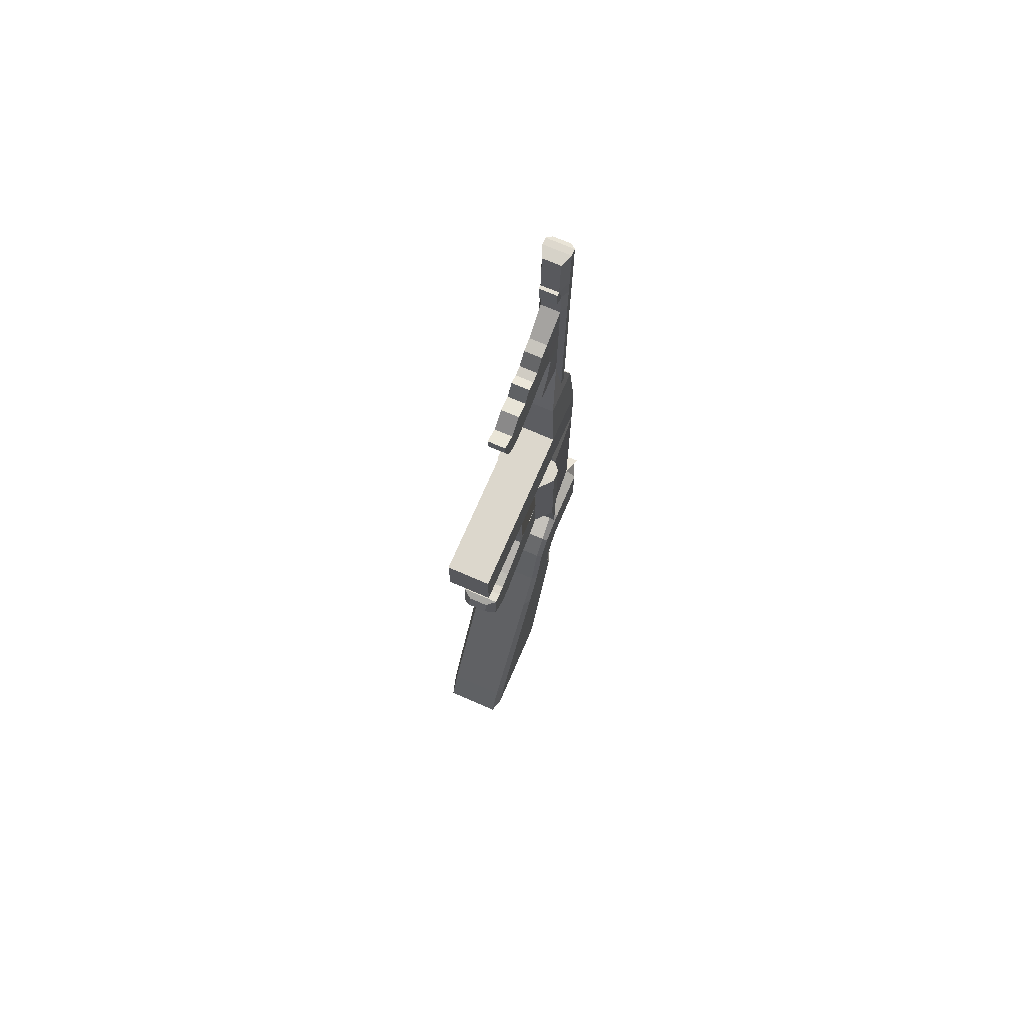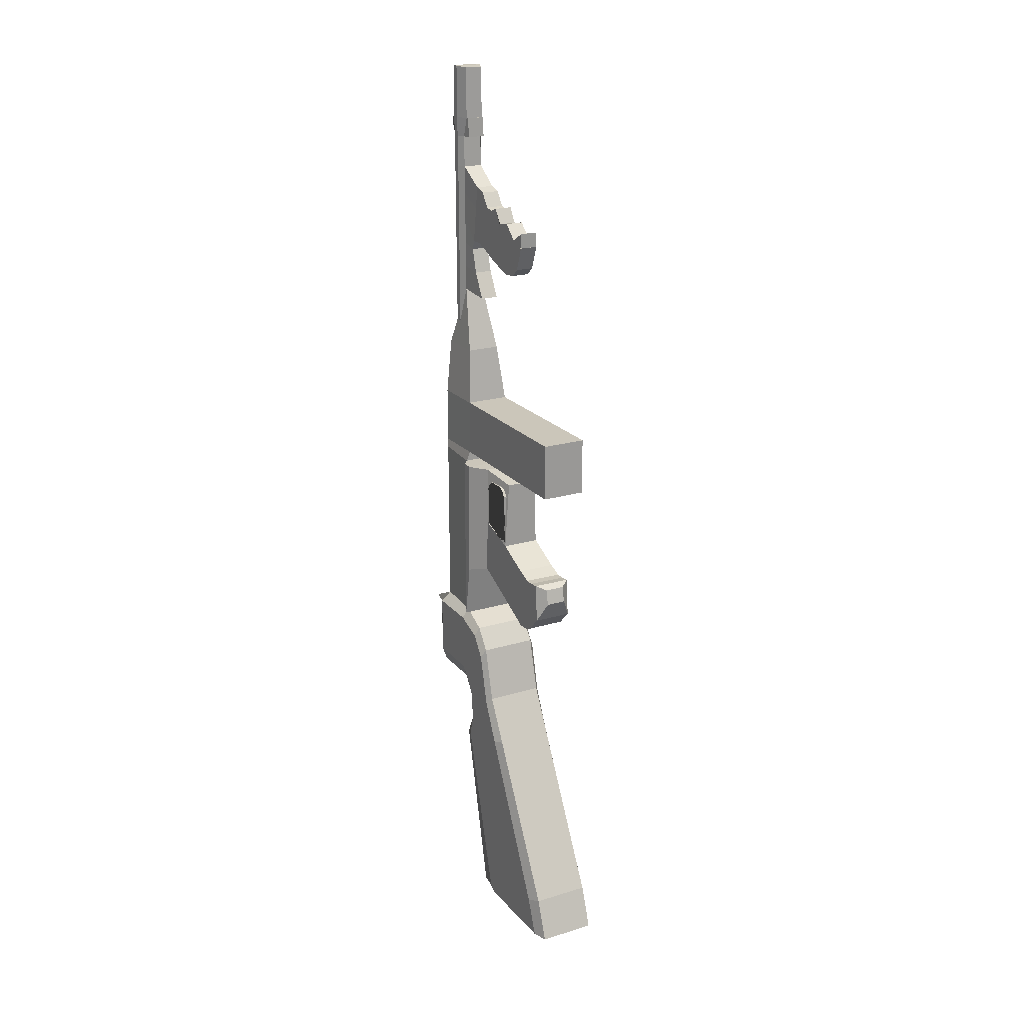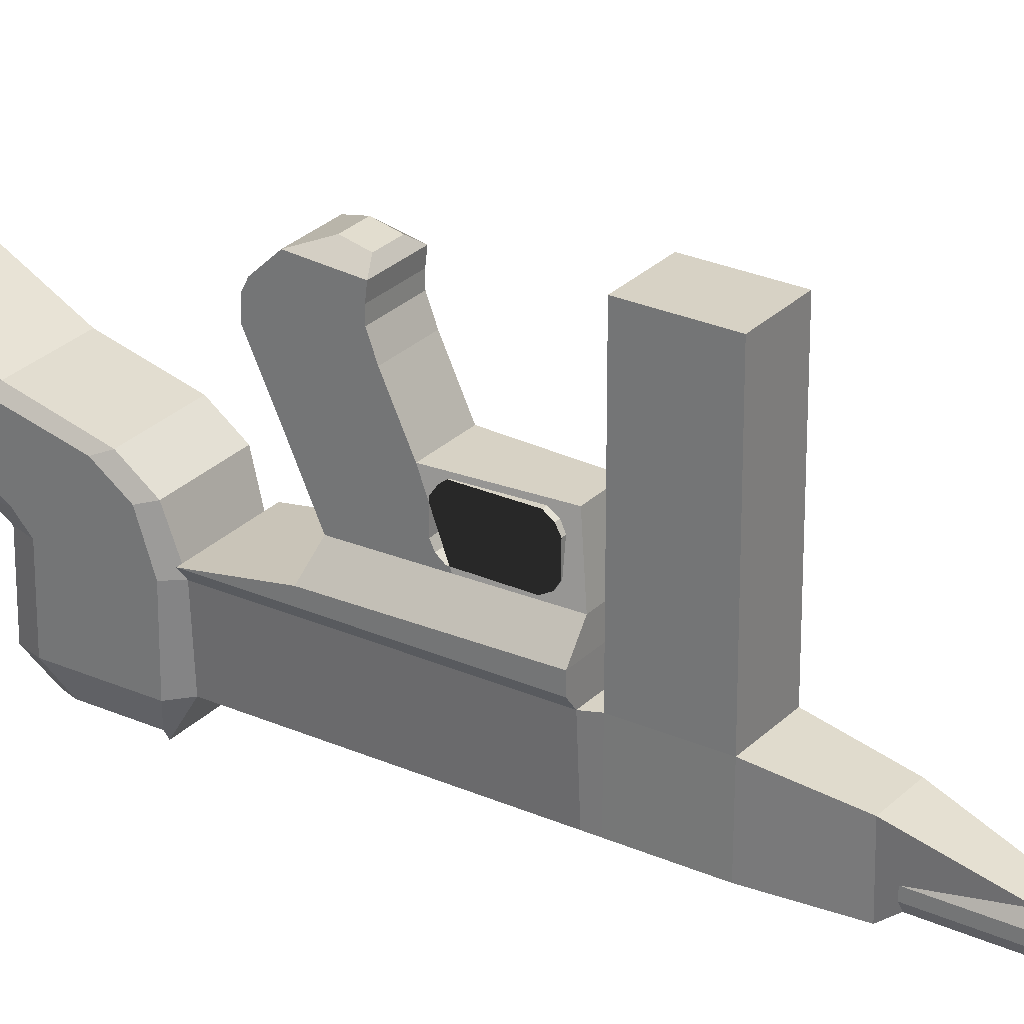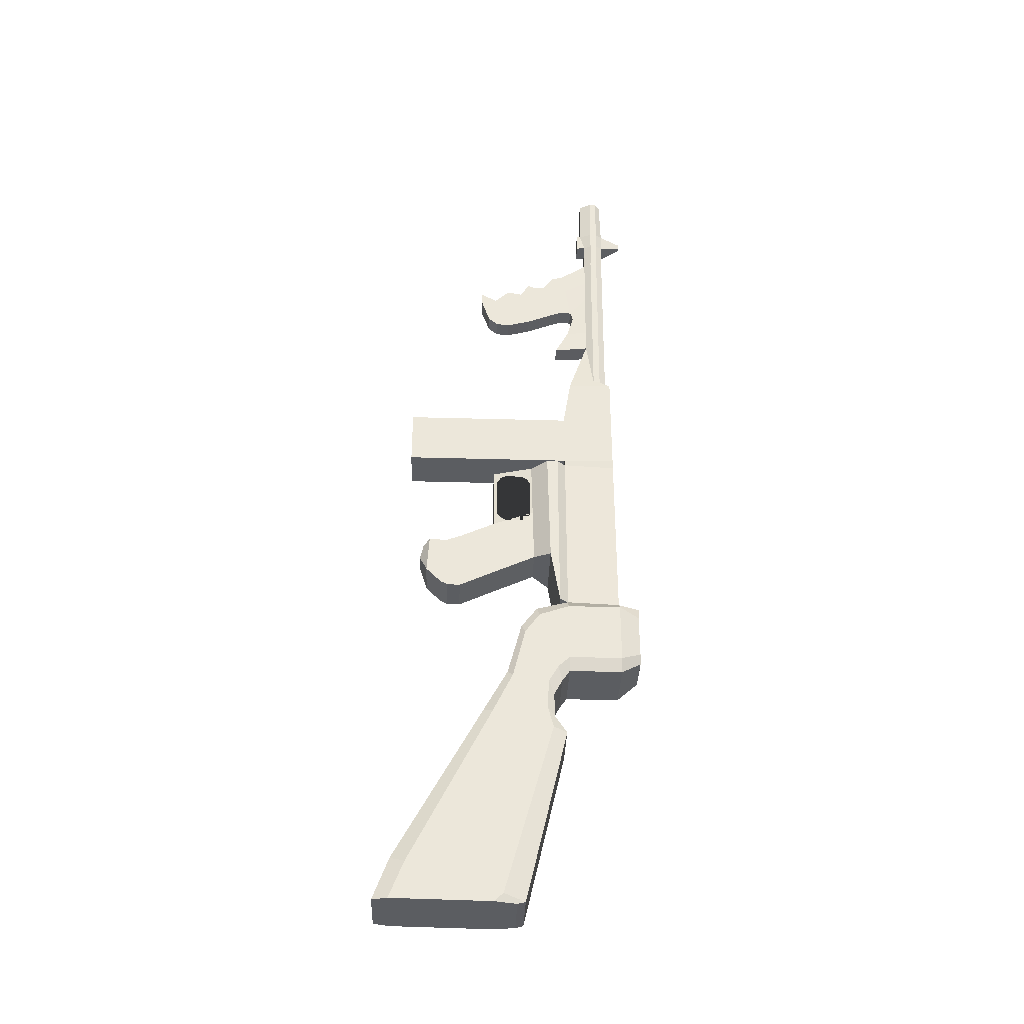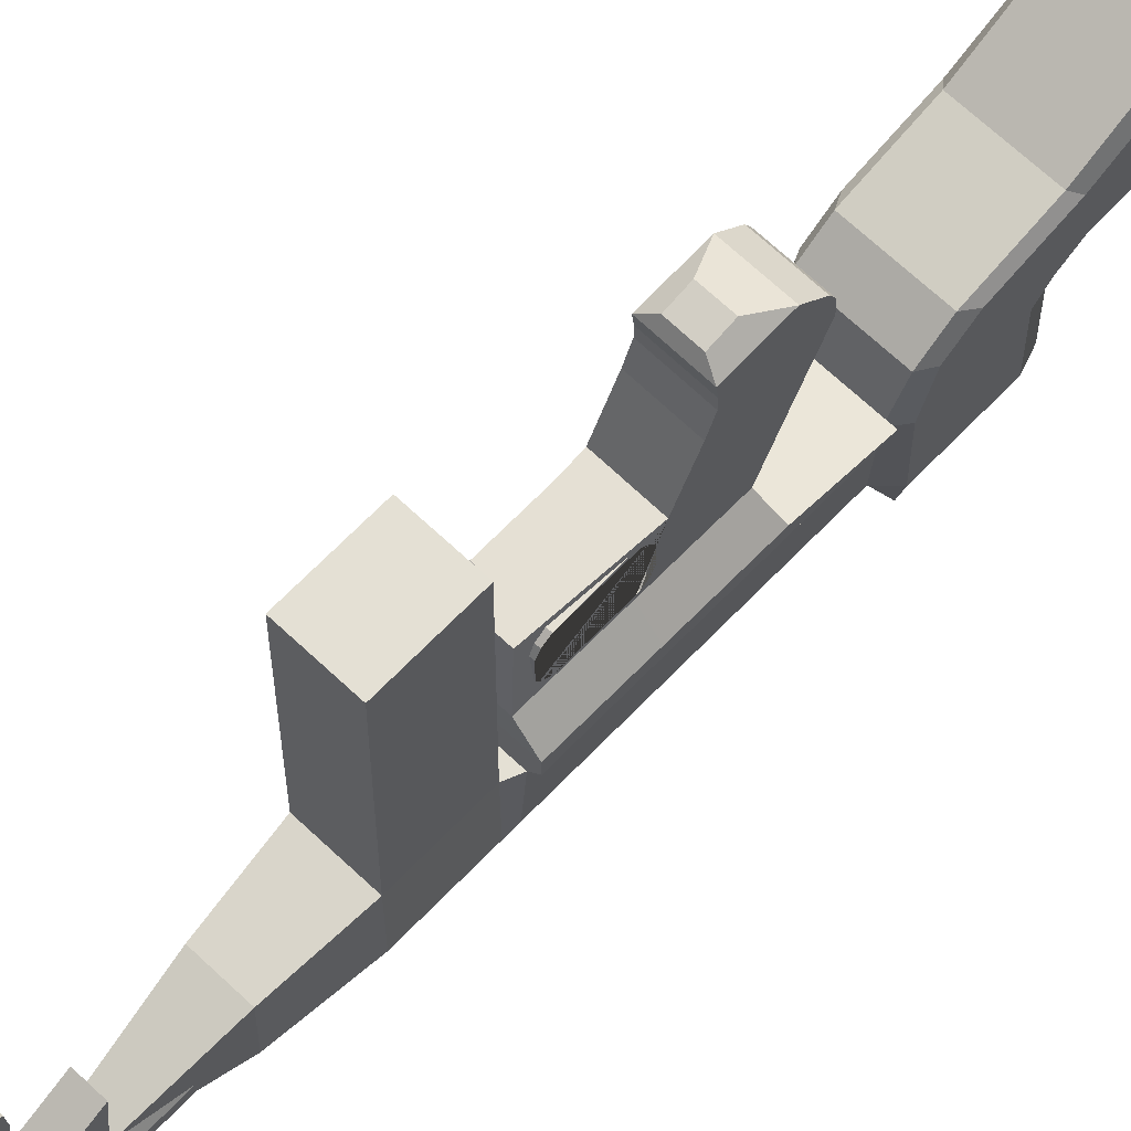
<metadata>
{"format":"obj","ext":"obj","renderer":"f3d","projection":"perspective","resolution":1024,"background":"white","views":[{"elev":72.8,"azim":23.4,"up":"+Y"},{"elev":21.1,"azim":-28.3,"up":"+Y"},{"elev":27.5,"azim":124.2,"up":"+Z"},{"elev":-36.0,"azim":87.9,"up":"+Y"},{"elev":66.0,"azim":-136.3,"up":"+Z"}]}
</metadata>
<code>
o subfusil
v -0.04843 0.5113 0.04106
v -0.04843 0.5106 0.107
v -0.09657 0.5113 0.04106
v -0.09657 0.5106 0.107
v -0.03092 -0.05252 0.04218
v -0.03092 -0.05252 0.1197
v -0.1141 -0.05252 0.04218
v -0.1141 -0.05252 0.1197
v -0.04055 0.4288 0.1197
v -0.1053 0.4288 0.04218
v -0.1044 0.4288 0.1197
v -0.03967 0.4288 0.04218
v -0.04055 0.3458 0.1197
v -0.1053 0.3458 0.04218
v -0.1044 0.3458 0.1197
v -0.03967 0.3458 0.04218
v -0.04055 0.4288 0.3663
v -0.1044 0.4288 0.3663
v -0.04055 0.3458 0.3663
v -0.1044 0.3458 0.3663
v -0.03467 0.3319 0.1197
v -0.1053 0.3319 0.04218
v -0.1103 0.3319 0.1197
v -0.03967 0.3319 0.04218
v -0.03467 0.07034 0.1197
v -0.1053 0.07034 0.04218
v -0.1103 0.07034 0.1197
v -0.03967 0.07034 0.04218
v -0.02455 0.3319 0.1322
v -0.1205 0.3319 0.1322
v -0.02455 0.07034 0.1322
v -0.1205 0.07034 0.1322
v -0.02455 0.3319 0.1487
v -0.1205 0.3319 0.1487
v -0.02455 0.1528 0.1454
v -0.1205 0.1528 0.1454
v -0.04485 0.3315 0.1733
v -0.1002 0.3315 0.1733
v -0.04485 0.1589 0.17
v -0.1002 0.1589 0.17
v -0.05114 0.3231 0.233
v -0.09386 0.3231 0.233
v -0.04485 0.1307 0.2304
v -0.1002 0.1307 0.2304
v -0.04485 0.221 0.2323
v -0.1205 0.2445 0.1322
v -0.1002 0.2214 0.2323
v -0.04485 0.244 0.1717
v -0.1205 0.2445 0.1471
v -0.02455 0.244 0.1322
v -0.1002 0.2445 0.1717
v -0.02455 0.244 0.1471
v -0.03467 0.244 0.1197
v -0.1103 0.2445 0.1197
v -0.1053 0.2445 0.04218
v -0.03967 0.244 0.04218
v -0.04485 0.1049 0.2843
v -0.1002 0.1049 0.2843
v -0.04485 0.1968 0.2834
v -0.1002 0.1973 0.2834
v -0.04485 0.1054 0.3029
v -0.1002 0.1054 0.3029
v -0.04485 0.1885 0.3048
v -0.1002 0.189 0.3048
v -0.04485 0.1109 0.3139
v -0.1002 0.1109 0.3139
v -0.04485 0.1885 0.318
v -0.1002 0.189 0.318
v -0.04485 0.1335 0.3359
v -0.1002 0.1335 0.3359
v -0.04485 0.1902 0.3323
v -0.1002 0.1907 0.3323
v -0.05818 0.162 0.3471
v -0.08682 0.162 0.3471
v -0.05818 0.1843 0.3419
v -0.08682 0.1845 0.342
v -0.1002 0.2292 0.2118
v -0.1002 0.2292 0.189
v -0.1002 0.2329 0.1813
v -0.1002 0.2401 0.1756
v -0.1002 0.243 0.1756
v -0.04485 0.2292 0.2106
v -0.04485 0.2292 0.189
v -0.04485 0.2329 0.1813
v -0.04485 0.2401 0.1756
v -0.04485 0.2426 0.1756
v -0.1002 0.2292 0.2147
v -0.1002 0.2355 0.2235
v -0.1002 0.3004 0.1754
v -0.1002 0.3099 0.1808
v -0.1002 0.3026 0.2282
v -0.1002 0.2412 0.2281
v -0.1002 0.3151 0.2146
v -0.1002 0.3107 0.2225
v -0.1002 0.3147 0.1883
v -0.04485 0.2292 0.2147
v -0.04485 0.2355 0.2235
v -0.04485 0.3099 0.1808
v -0.04485 0.3004 0.1754
v -0.04485 0.2412 0.2281
v -0.04485 0.3151 0.2146
v -0.04485 0.3147 0.1883
v -0.04485 0.3026 0.2282
v -0.04485 0.3107 0.2225
v -0.03092 -0.06864 0.1308
v -0.1141 -0.06864 0.1308
v -0.03092 0.05513 0.1673
v -0.1141 0.05513 0.1673
v -0.03092 -0.09232 0.1432
v -0.1141 -0.09232 0.1432
v -0.03092 0.02405 0.1905
v -0.1141 0.02405 0.1905
v -0.03092 -0.1286 0.1423
v -0.1141 -0.1286 0.1423
v -0.03092 -0.05568 0.2113
v -0.1141 -0.05568 0.2113
v -0.03092 -0.1546 0.1252
v -0.1141 -0.1546 0.1252
v -0.03092 -0.1203 0.2463
v -0.1141 -0.1203 0.2463
v -0.03092 -0.4141 0.1862
v -0.1141 -0.4141 0.1862
v -0.03092 -0.3529 0.3721
v -0.1141 -0.3529 0.3721
v -0.03092 -0.4169 0.1973
v -0.1141 -0.4169 0.1973
v -0.03092 -0.4133 0.3942
v -0.1141 -0.4133 0.3942
v -0.1208 -0.03257 0.04218
v -0.02419 -0.03257 0.04218
v -0.02419 -0.03257 0.1197
v -0.1208 -0.03257 0.1197
v -0.02419 -0.04854 0.1367
v -0.1208 -0.04854 0.1367
v -0.02419 -0.07342 0.1509
v -0.1208 -0.07342 0.1509
v -0.02419 -0.1168 0.1535
v -0.1208 -0.1168 0.1535
v -0.02419 -0.149 0.1448
v -0.1208 -0.149 0.1448
v -0.02419 -0.4041 0.2163
v -0.1208 -0.4041 0.2163
v -0.02419 -0.4163 0.2293
v -0.1208 -0.4163 0.2293
v -0.1208 0.05652 0.04218
v -0.02419 0.05652 0.04218
v -0.02419 0.05652 0.1197
v -0.1208 0.05652 0.1197
v -0.02419 0.04122 0.1632
v -0.1208 0.04122 0.1632
v -0.02419 0.01097 0.1852
v -0.1208 0.01097 0.1852
v -0.02419 -0.06388 0.2035
v -0.1208 -0.06388 0.2035
v -0.02419 -0.1242 0.2326
v -0.1208 -0.1242 0.2326
v -0.02419 -0.3597 0.3512
v -0.1208 -0.3597 0.3512
v -0.02419 -0.4137 0.3721
v -0.1208 -0.4137 0.3721
v -0.0427 -0.032 0.01318
v -0.1023 -0.032 0.01318
v -0.1139 0.05603 0.01318
v -0.03106 0.05603 0.01318
v -0.1071 -0.0177 0.01318
v -0.03789 -0.0177 0.01318
v -0.1071 0.04613 0.01318
v -0.03789 0.04613 0.01318
v -0.05845 0.523 0.04736
v -0.05845 0.6033 0.0772
v -0.08655 0.523 0.04736
v -0.08655 0.6033 0.0772
v -0.05845 0.8411 0.04407
v -0.05845 0.8414 0.07392
v -0.08655 0.8411 0.04407
v -0.08655 0.8414 0.07392
v -0.05267 0.5231 0.05679
v -0.05267 0.5232 0.06674
v -0.09233 0.5231 0.05679
v -0.09233 0.5232 0.06674
v -0.05267 0.8412 0.05351
v -0.05267 0.8413 0.06346
v -0.09233 0.8412 0.05351
v -0.09233 0.8413 0.06346
v -0.08655 0.7951 0.04537
v -0.05845 0.7951 0.04537
v -0.08655 0.7954 0.07522
v -0.05845 0.7954 0.07522
v -0.05267 0.7953 0.06476
v -0.05267 0.7952 0.05481
v -0.09233 0.7952 0.05481
v -0.09233 0.7953 0.06476
v -0.05967 0.5981 0.1286
v -0.08533 0.5981 0.1286
v -0.08533 0.7696 0.1151
v -0.05967 0.7696 0.1151
v -0.05845 0.7548 0.07564
v -0.05845 0.7164 0.07604
v -0.05845 0.6779 0.07643
v -0.05845 0.6395 0.07683
v -0.08655 0.6395 0.07683
v -0.08655 0.6779 0.07643
v -0.08655 0.7164 0.07604
v -0.08655 0.7548 0.07564
v -0.05967 0.7365 0.1102
v -0.05967 0.6839 0.1028
v -0.05967 0.6707 0.09817
v -0.05967 0.6355 0.1086
v -0.08533 0.6355 0.1086
v -0.08533 0.6707 0.09817
v -0.08533 0.6839 0.1028
v -0.08533 0.7365 0.1102
v -0.08533 0.7097 0.2322
v -0.05967 0.7097 0.2322
v -0.05967 0.7 0.2359
v -0.05967 0.6552 0.2295
v -0.08533 0.6552 0.2295
v -0.08533 0.7 0.2359
v -0.05967 0.7313 0.1282
v -0.05967 0.7261 0.1461
v -0.05967 0.7209 0.1641
v -0.05967 0.7157 0.1821
v -0.05967 0.7104 0.2
v -0.05967 0.7052 0.218
v -0.05967 0.6531 0.2106
v -0.05967 0.6578 0.1926
v -0.05967 0.663 0.1747
v -0.05967 0.6701 0.1567
v -0.05967 0.6771 0.1406
v -0.05967 0.6847 0.1208
v -0.08533 0.7313 0.1282
v -0.08533 0.7261 0.1461
v -0.08533 0.7209 0.1641
v -0.08533 0.7157 0.1821
v -0.08533 0.7104 0.2
v -0.08533 0.7052 0.218
v -0.08533 0.73 0.2101
v -0.08533 0.7256 0.1876
v -0.08533 0.7469 0.1751
v -0.08533 0.7416 0.1608
v -0.08533 0.7441 0.1474
v -0.08533 0.7644 0.1331
v -0.05967 0.7644 0.1331
v -0.05967 0.7441 0.1474
v -0.05967 0.7416 0.1608
v -0.05967 0.7469 0.1751
v -0.05967 0.7256 0.1876
v -0.05967 0.73 0.2101
v -0.08533 0.6531 0.2106
v -0.08533 0.6578 0.1926
v -0.08533 0.663 0.1747
v -0.08533 0.6701 0.1567
v -0.08533 0.6771 0.1406
v -0.08533 0.6847 0.1208
v -0.08533 0.7234 0.2559
v -0.05967 0.7234 0.2559
v -0.05967 0.7018 0.2551
v -0.08533 0.7018 0.2551
v -0.05967 0.7017 0.2552
v -0.05967 0.6669 0.2428
v -0.08533 0.6669 0.2428
v -0.08533 0.7017 0.2552
v -0.05953 0.8695 0.04378
v -0.05953 0.8694 0.08141
v -0.08547 0.8695 0.04378
v -0.08547 0.8694 0.08141
v -0.05267 0.8696 0.05322
v -0.05267 0.8697 0.06316
v -0.09233 0.8696 0.05322
v -0.09233 0.8697 0.06316
v -0.05967 0.8416 0.08721
v -0.08533 0.8416 0.08721
v -0.05967 0.87 0.08691
v -0.08533 0.87 0.08691
v -0.07025 0.8531 0.01282
v -0.07475 0.8531 0.01282
v -0.07025 0.8623 0.01227
v -0.07475 0.8623 0.01227
v -0.05953 0.9417 0.04528
v -0.05953 0.9447 0.07971
v -0.08547 0.9417 0.04528
v -0.08547 0.9447 0.07971
v -0.05267 0.9459 0.05243
v -0.05267 0.946 0.06238
v -0.09233 0.9459 0.05243
v -0.09233 0.946 0.06238
f 146 130 166 168
f 132 129 7 8
f 8 7 5 6
f 9 2 4 11
f 2 1 169 177 178 170
f 9 12 1 2
f 13 16 12 9
f 13 9 17 19
f 4 3 10 11
f 1 12 10 3
f 21 13 15 23
f 21 24 16 13
f 11 10 14 15
f 12 16 14 10
f 19 17 18 20
f 11 15 20 18
f 9 11 18 17
f 15 13 19 20
f 25 28 56 53
f 23 54 46 30
f 15 14 22 23
f 16 24 22 14
f 25 27 108 107
f 147 146 28 25
f 23 22 55 54
f 24 56 55 22
f 29 30 34 33
f 21 23 30 29
f 27 25 31 32
f 25 53 50 31
f 35 52 48 39
f 31 50 52 35
f 30 46 49 34
f 32 31 35 36
f 40 39 43 44
f 34 49 51 38
f 36 35 39 40
f 33 34 38 37
f 80 81 51 40 44 47 77 78 79
f 37 38 42 41
f 39 48 86 85 84 83 82 45 43
f 47 42 38 51 81 89 90 95 93 94 91 92 88 87 77
f 52 50 29 33
f 48 52 33 37
f 47 44 58 60
f 54 55 26 27
f 51 49 36 40
f 55 56 28 26
f 49 46 32 36
f 53 56 24 21
f 50 53 21 29
f 46 54 27 32
f 86 48 37 41 45 82 96 97 100 103 104 101 102 98 99
f 44 43 57 58
f 43 45 59 57
f 60 58 62 64
f 58 57 61 62
f 57 59 63 61
f 64 62 66 68
f 62 61 65 66
f 61 63 67 65
f 68 66 70 72
f 66 65 69 70
f 65 67 71 69
f 72 70 74 76
f 70 69 73 74
f 69 71 75 73
f 42 47 45 41
f 59 45 47 60
f 63 59 60 64
f 67 63 64 68
f 71 67 68 72
f 75 71 72 76
f 74 73 75 76
f 149 107 111 151
f 8 6 105 106
f 147 25 107 149
f 132 8 106 134
f 136 110 114 138
f 107 108 112 111
f 134 106 110 136
f 106 105 109 110
f 153 115 119 155
f 110 109 113 114
f 151 111 115 153
f 111 112 116 115
f 155 119 123 157
f 115 116 120 119
f 138 114 118 140
f 114 113 117 118
f 142 122 126 144
f 119 120 124 123
f 140 118 122 142
f 118 117 121 122
f 159 127 128 160
f 122 121 125 126
f 157 123 127 159
f 123 124 128 127
f 121 141 143 125
f 125 143 144 126
f 156 140 142 158
f 158 142 144 160
f 154 138 140 156
f 117 139 141 121
f 109 135 137 113
f 113 137 139 117
f 150 134 136 152
f 152 136 138 154
f 148 132 134 150
f 6 131 133 105
f 105 133 135 109
f 6 5 130 131
f 148 145 129 132
f 145 26 163 167
f 28 146 168 164
f 27 26 145 148
f 27 148 150 108
f 112 152 154 116
f 108 150 152 112
f 116 154 156 120
f 124 158 160 128
f 120 156 158 124
f 141 157 159 143
f 143 159 160 144
f 139 155 157 141
f 135 151 153 137
f 137 153 155 139
f 131 147 149 133
f 133 149 151 135
f 131 130 146 147
f 166 161 162 165
f 168 166 165 167
f 164 168 167 163
f 7 129 165 162
f 26 28 164 163
f 130 5 161 166
f 129 145 167 165
f 5 7 162 161
f 186 185 175 173
f 1 3 171 169
f 4 2 170 172
f 3 4 172 180 179 171
f 174 264 273 271
f 192 187 176 184
f 190 186 173 181
f 187 188 174 176
f 188 189 182 174
f 189 190 181 182
f 185 191 183 175
f 191 192 184 183
f 175 183 269 265
f 174 182 268 264
f 179 180 192 191
f 171 179 191 185
f 178 177 190 189
f 170 178 189 188 197 198 199 200
f 172 170 193 194
f 177 169 186 190
f 180 172 201 202 203 204 187 192
f 169 171 185 186
f 237 236 218 213
f 201 172 194 209
f 197 188 196 205
f 188 187 195 196
f 170 200 208 193
f 200 199 207 208
f 199 198 206 207
f 198 197 205 206
f 187 204 212 195
f 204 203 211 212
f 203 202 210 211
f 202 201 209 210
f 194 193 208 209
f 209 208 207 210
f 210 207 206 211
f 225 224 215 216
f 218 215 257 258
f 217 216 260 261
f 224 248 214 215
f 248 237 213 214
f 249 225 216 217
f 236 249 217 218
f 212 211 254 231
f 231 254 253 232
f 232 253 252 233
f 233 252 251 234
f 234 251 250 235
f 235 250 249 236
f 211 206 230 254
f 254 230 229 253
f 253 229 228 252
f 252 228 227 251
f 251 227 226 250
f 250 226 225 249
f 196 195 242 243
f 243 242 241 244
f 244 241 240 245
f 245 240 239 246
f 246 239 238 247
f 247 238 237 248
f 205 196 243 219
f 219 243 244 220
f 220 244 245 221
f 221 245 246 222
f 222 246 247 223
f 223 247 248 224
f 206 205 219 230
f 230 219 220 229
f 229 220 221 228
f 228 221 222 227
f 227 222 223 226
f 226 223 224 225
f 195 212 231 242
f 242 231 232 241
f 241 232 233 240
f 240 233 234 239
f 239 234 235 238
f 238 235 236 237
f 258 257 256 255
f 215 214 256 257
f 213 218 258 255
f 214 213 255 256
f 261 260 259 262
f 216 215 259 260
f 215 218 262 259
f 218 217 261 262
f 269 270 286 285
f 264 268 284 280
f 270 266 282 286
f 181 173 263 267
f 263 173 275 277
f 183 184 270 269
f 182 181 267 268
f 184 176 266 270
f 272 271 273 274
f 176 174 271 272
f 264 266 274 273
f 266 176 272 274
f 275 276 278 277
f 175 265 278 276
f 173 175 276 275
f 265 263 277 278
f 283 279 281 285
f 280 284 286 282
f 284 283 285 286
f 268 267 283 284
f 266 264 280 282
f 263 265 281 279
f 265 269 285 281
f 267 263 279 283
f 103 91 94 104
f 97 88 92 100
f 86 99 89 81 80 85
f 100 92 91 103
f 80 79 84 85
f 79 78 83 84
f 78 77 87 96 82 83
f 87 88 97 96
f 90 89 99 98
f 102 95 90 98
f 101 93 95 102
f 104 94 93 101

</code>
